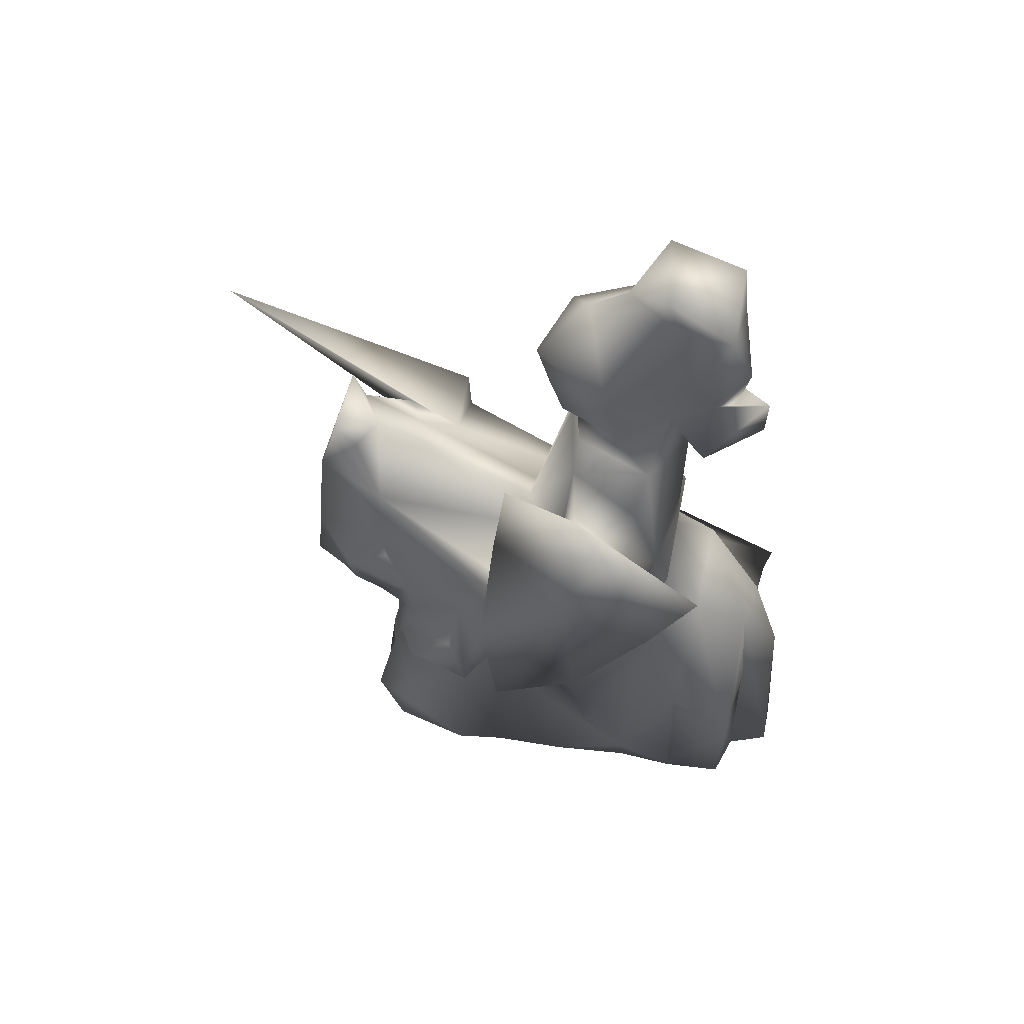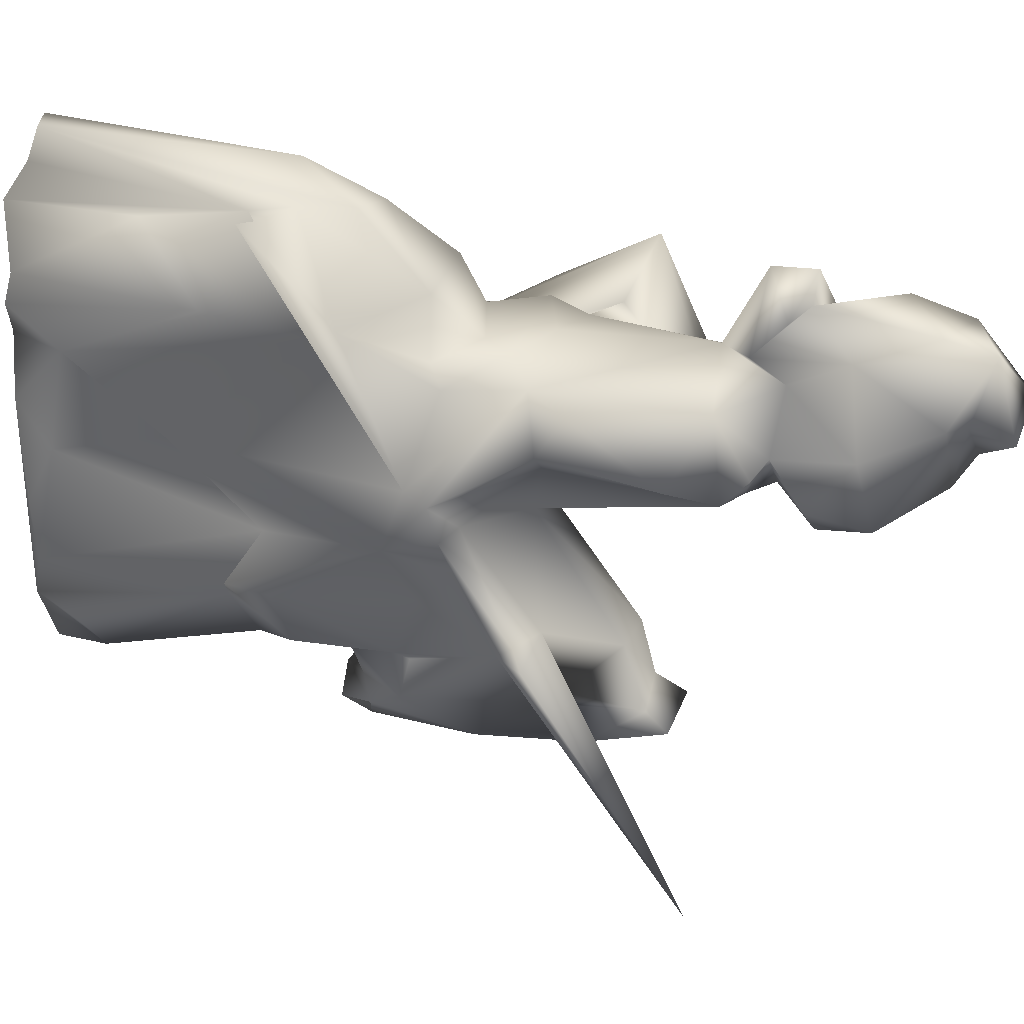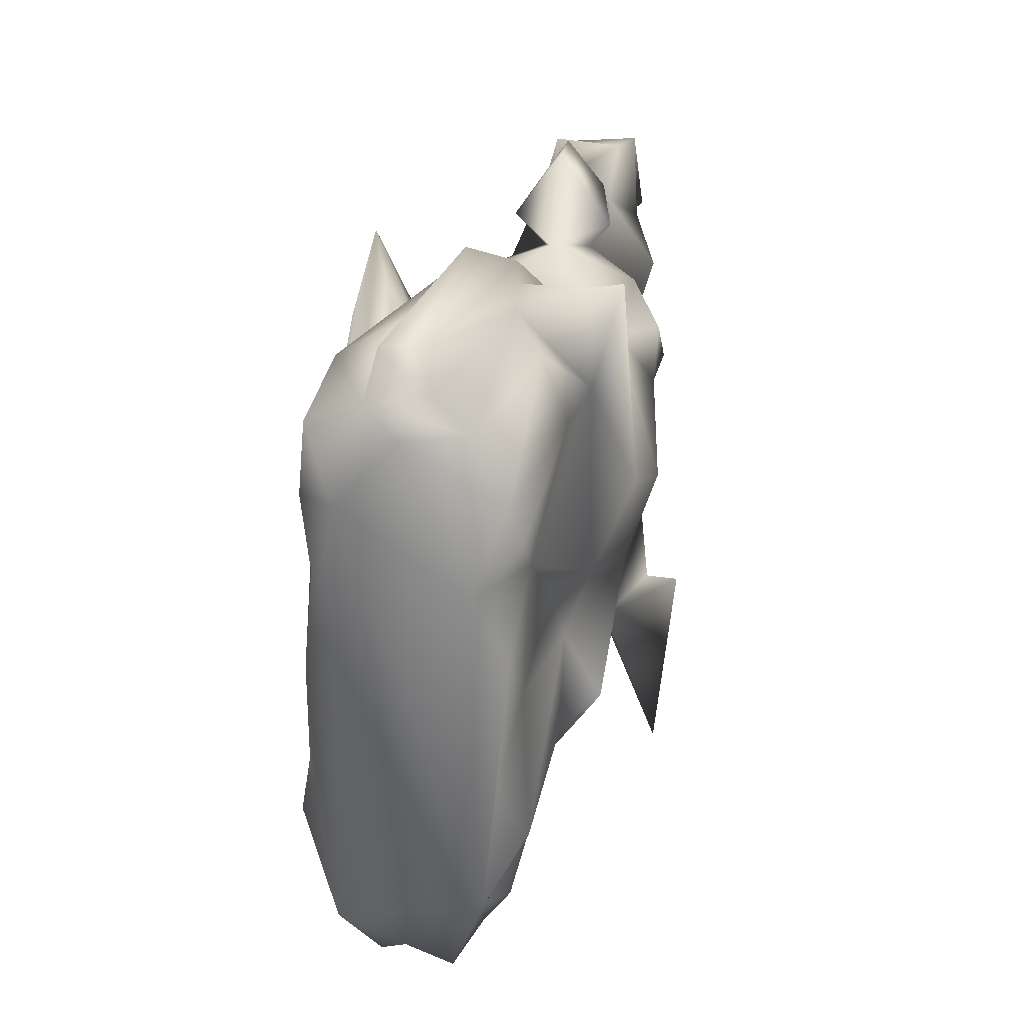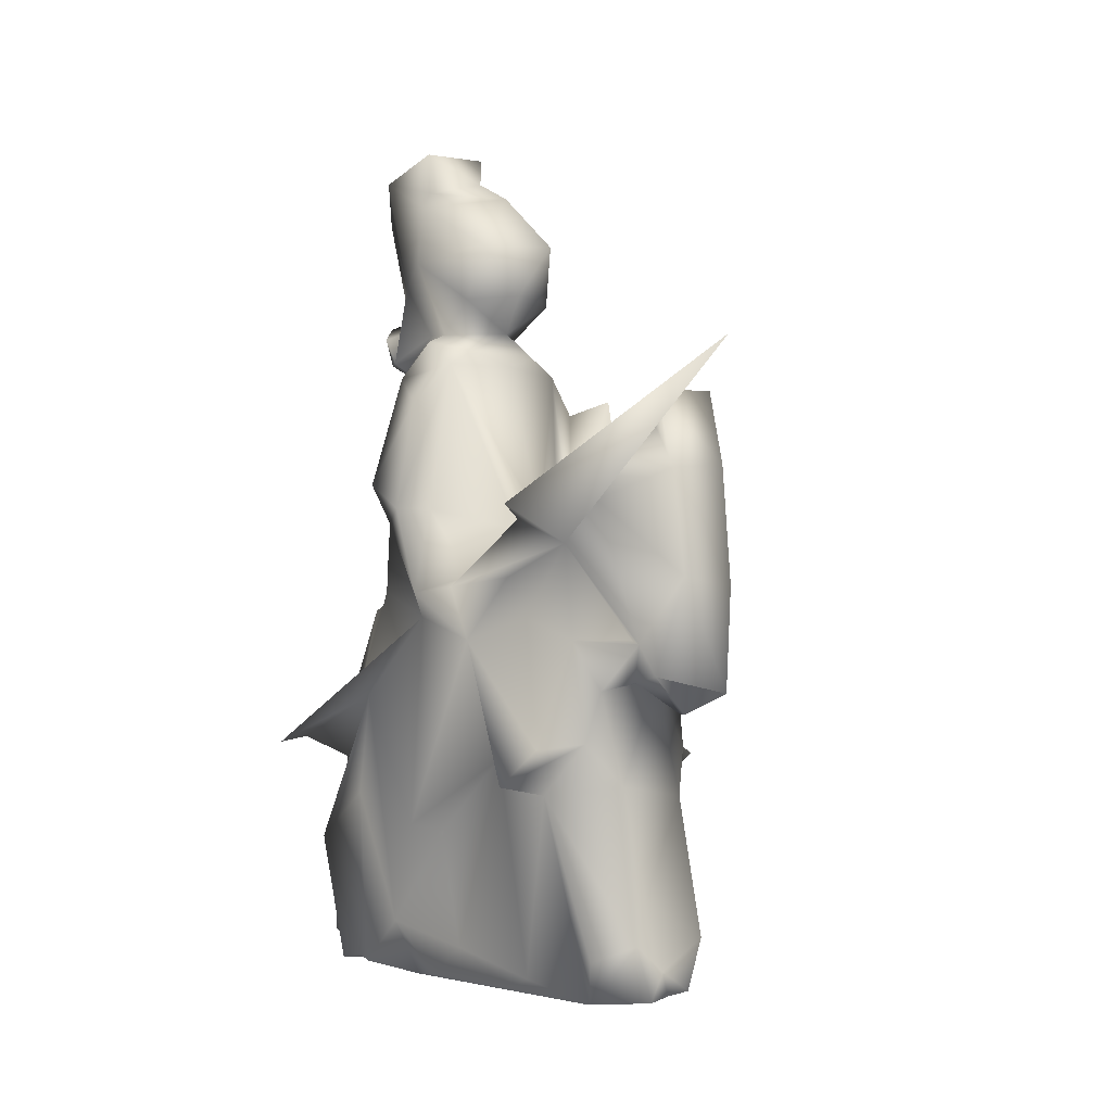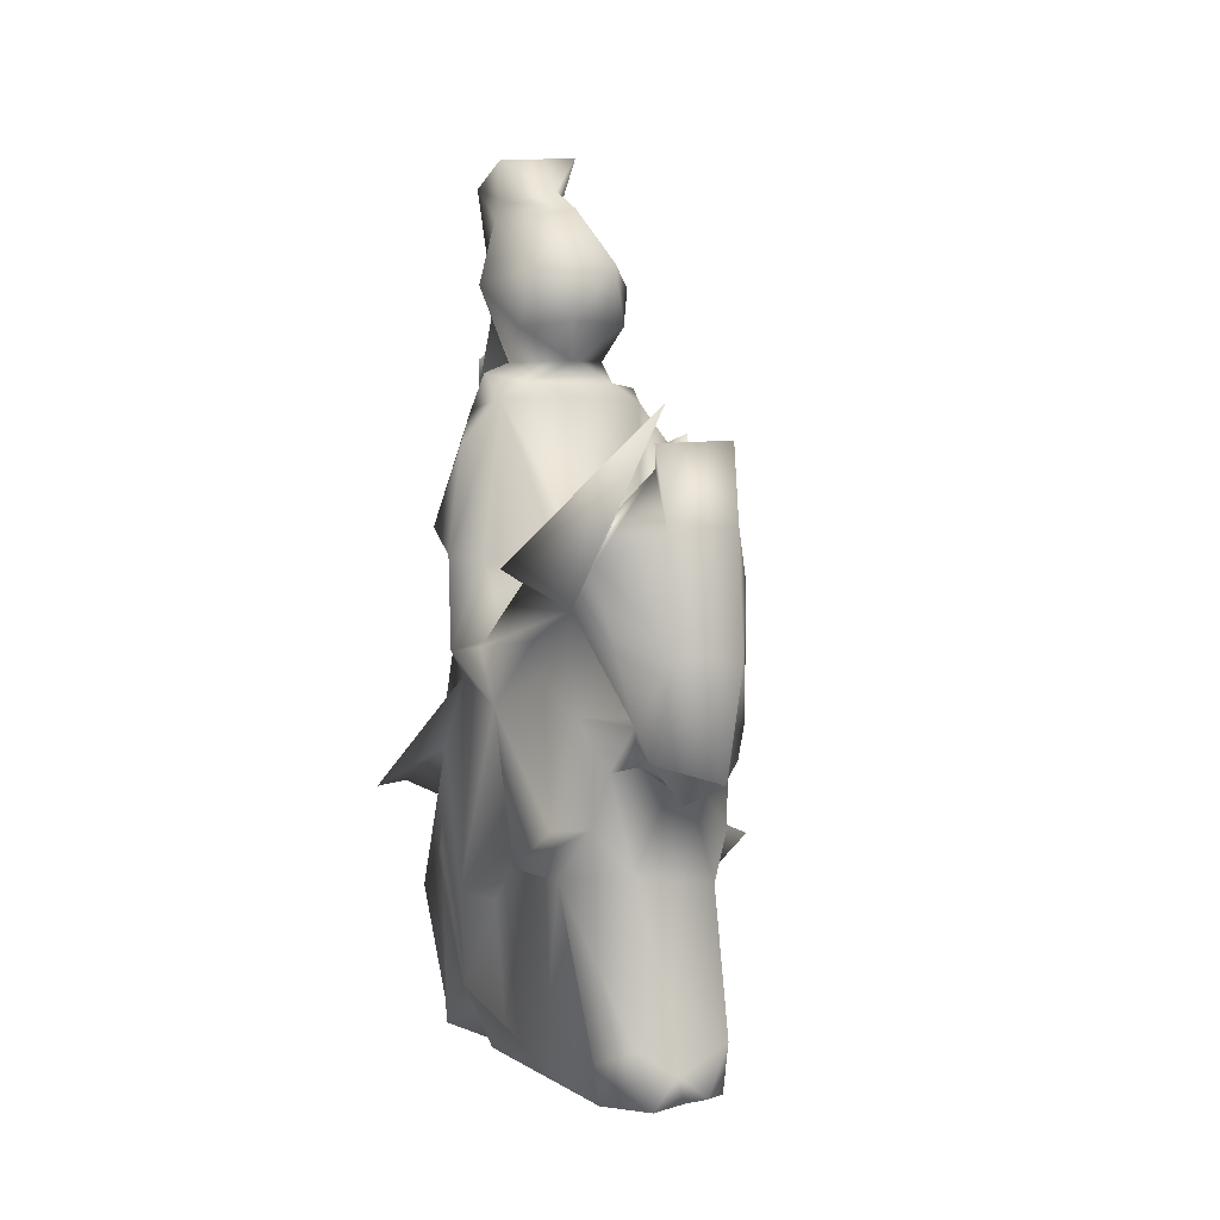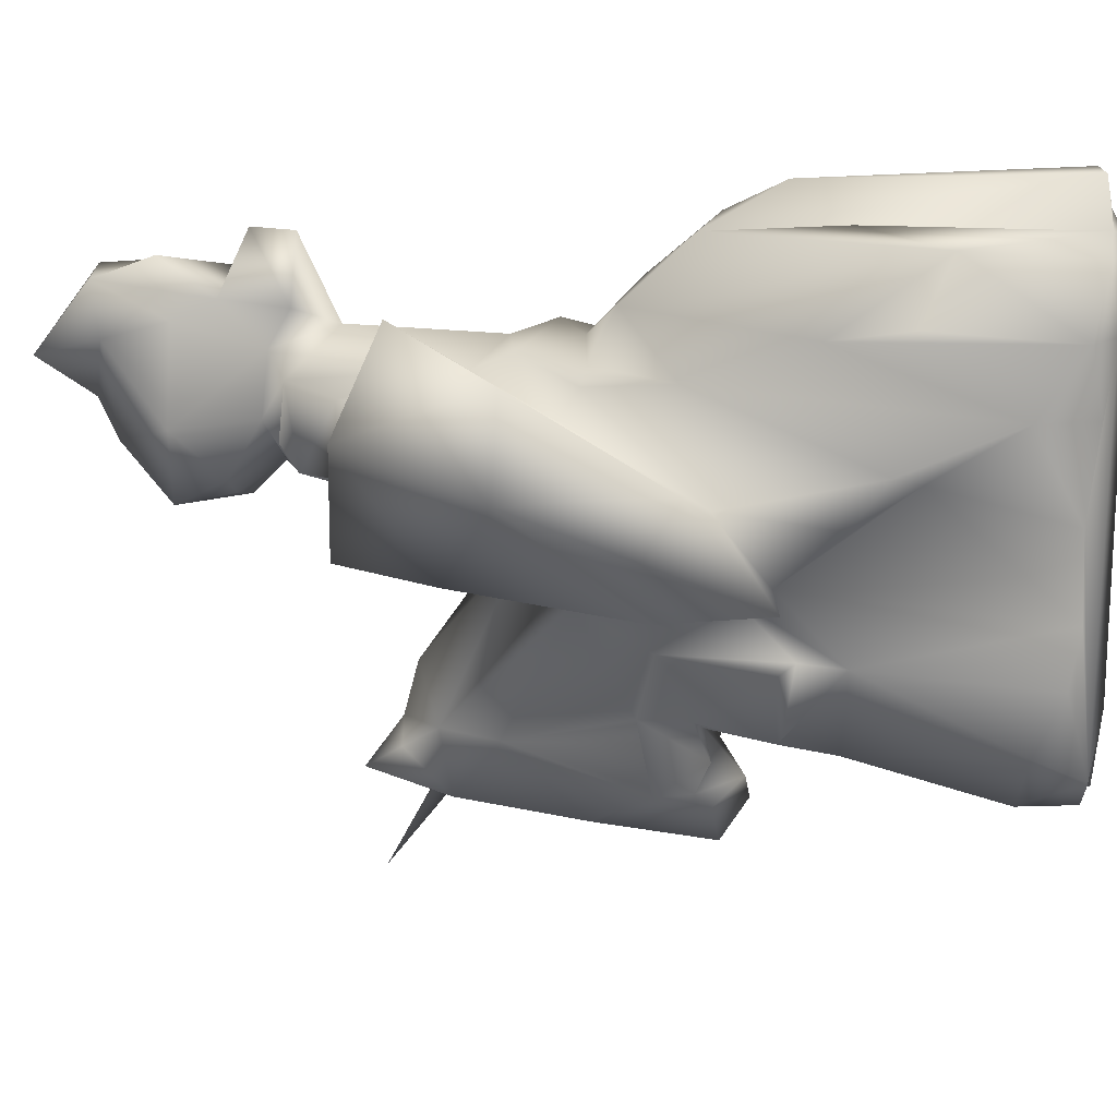
<metadata>
{"format":"obj","ext":"obj","renderer":"f3d","projection":"perspective","resolution":1024,"background":"white","views":[{"elev":56.9,"azim":-79.8,"up":"+Y"},{"elev":28.1,"azim":104.7,"up":"+Z"},{"elev":26.4,"azim":11.0,"up":"+Z"},{"elev":-2.0,"azim":135.7,"up":"+Y"},{"elev":3.8,"azim":154.6,"up":"+Y"},{"elev":16.1,"azim":-75.4,"up":"+Z"}]}
</metadata>
<code>
o 12949_Stone_Chess_Knight_Side_B_V2_l1.001
v -0.05153 3.307 -3.1
v 0.2226 3.086 -2.765
v 0.3584 3.856 -2.138
v 0.8716 4.882 -1.651
v 0.5817 3.812 -2.455
v 0.909 4.533 -0.8004
v 1.259 4.435 -0.2786
v 1.225 2.293 -1.025
v 0.9348 2.683 -1.28
v 1.205 1.811 0.4399
v 0.8486 2.568 -0.613
v 0.8721 1.715 0.2979
v 0.4771 3.415 -2.303
v 0.4996 3.478 -2.614
v -0.000398 3.088 -2.482
v 0.5839 3.312 -1.904
v 0.872 3.853 -1.765
v 0.7504 5.295 -1.39
v 0.2465 6.001 -1.72
v -0.01695 5.219 -0.3604
v 0.824 6.962 0.2257
v 0.2875 5.092 -0.3177
v 0.8742 7.23 0.5342
v 1.164 6.506 0.462
v 1.219 5.613 1.121
v 1.222 5.332 0.6886
v 0.4927 7.136 0.216
v 0.9248 5.329 0.4556
v 0.9639 4.556 -0.246
v 0.1925 7.746 -0.2305
v 0.5479 8.312 -0.006921
v 0.7948 6.859 1.105
v 0.4964 9.499 0.9885
v 0.3485 8.006 1.539
v 0.5262 8.886 1.063
v 0.3232 8.785 1.859
v -0.02397 7.579 1.901
v 0.387 7.426 1.877
v 0.4267 9.274 1.794
v 0.4054 9.071 1.071
v 0.5052 7.112 1.573
v -0.04302 6.771 1.44
v 0.2458 7.42 1.221
v 0.5599 7.347 0.6206
v 0.04562 7.358 0.1391
v -0.0429 8.942 0.2446
v 0.004972 9.16 0.6349
v 0.6358 7.693 0.1521
v 0.8178 8.158 0.7996
v -0.009948 5.24 1.418
v 0.8896 5.185 1.197
v -0.77 4.993 1.418
v 0.6975 4.971 1.449
v 0.9805 4.4 1.142
v 0.2717 4.631 1.386
v 0.7364 4.237 1.296
v 0.524 4.19 1.876
v 1.308 2.645 2.694
v 1.409 4.375 0.1554
v 0.9198 4.087 -1.119
v 1.191 3.856 -0.4678
v 0.9588 3.214 1.485
v 1.244 4.107 0.2115
v 0.9031 0.6585 1.068
v 0.8845 2.207 -1.349
v 0.9455 3.415 1.595
v 0.9957 2.705 2.609
v 0.8309 1.522 2.478
v 0.944 0.1612 1.516
v 0.9454 2.09 1.654
v 0.4413 2.437 2.471
v 0.7435 0.09648 -0.6798
v 0.2213 0.1749 2.667
v -0.1702 0.2069 3.012
v 0.2086 0.3069 3.018
v 0.2637 3.432 2.528
v -0.05664 2.804 2.863
v 0.3867 2.883 2.538
v 0.7634 2.767 -1.853
v 0.38 2.308 -2.03
v 0.5148 0.6787 -2.36
v 0.6301 0.02352 -1.772
v 0.7713 0.4936 -1.934
v 0.1778 3.451 -2.78
v 0.3756 4.513 -2.907
v -0.09463 6.094 -1.61
v -0.05081 6.254 -2.164
v 0.3373 6.243 -2.384
v 0.4248 6.484 -2.547
v 0.8541 5.324 -2.109
v -0.3293 5.715 -2.811
v 0.4078 5.652 -2.784
v -0.2804 0.1253 2.568
v 0.5795 0.07071 2.409
v 0.8198 0.1899 1.785
v 0.8324 0.1083 0.4811
v 0.88 0.4651 0.001881
v 0.9695 0.26 -1.179
v 0.3661 0.08825 -2.421
v -0.03348 0.0962 -2.284
v 0.01823 0.358 -2.262
v 0.5512 0.01971 1.059
v -1.479 5.002 0.2528
v -1.14 3.709 -0.7733
v -1.611 4.906 1.304
v -1.539 6.401 0.7204
v -0.9754 6.604 -0.4923
v -1.065 5.581 -0.6137
v -1.501 3.409 0.4585
v -1.181 3.197 0.2578
v -1.606 5.875 1.815
v -1.391 5.569 1.152
v -0.7764 5.371 1.258
v -0.9603 6.513 0.9731
v -1.02 2.703 -0.4218
v -1.361 2.576 -0.5457
v -0.8552 4.408 -0.3764
v -0.8282 5.122 -2.048
v -0.5338 3.817 -2.56
v -0.3566 3.853 -2.125
v -0.8497 3.898 -1.732
v -0.8032 3.411 -1.73
v -0.8921 3.73 -1.114
v -1.175 2.465 -0.997
v -1.136 1.715 0.622
v -1.152 2.07 0.1515
v -0.9491 3.531 1.263
v -0.9001 3.085 -0.5366
v -0.5205 3.3 -2.19
v -0.2887 3.331 -2.704
v -0.4923 3.448 -2.507
v -0.1421 3.436 -2.016
v -0.7009 2.689 -1.902
v -0.8451 1.505 0.505
v -0.4945 2.175 -2.032
v -0.7897 6.932 0.2485
v -0.7723 7.061 1.068
v -0.8454 7.095 0.5215
v -0.2578 8.341 -0.2712
v -0.4611 7.097 1.638
v -0.316 7.838 1.657
v -0.4242 9.574 1.084
v -0.2676 8.421 2.015
v -0.0188 7.626 2.262
v -0.3696 9.019 1.788
v -0.02159 7.183 2.247
v -0.2848 8.982 1.23
v -0.4205 8.248 1.457
v -0.2086 7.415 1.211
v -0.7921 8.154 0.5561
v -0.5285 7.37 0.6413
v -0.4722 7.132 0.2517
v 0.02139 6.977 0.1093
v -0.5133 7.716 0.06365
v -1.077 4.728 0.6311
v -0.9703 4.372 1.196
v -0.6817 4.381 1.319
v -0.8854 2.065 -1.115
v -0.6011 4.146 1.828
v -0.7994 1.316 2.442
v -0.6886 1.607 1.758
v -0.7337 0.1026 2.411
v -0.8674 0.6444 1.073
v -0.8103 0.1645 -0.6027
v -0.9175 0.2513 -1.152
v -0.7161 0.1038 1.1
v -0.8204 0.2084 1.737
v -0.2792 2.23 2.53
v -0.8456 2.7 -1.267
v -1.01 2.6 -1.737
v -0.6923 0.535 -1.844
v -0.4838 0.6764 -2.354
v -0.02906 1.088 -1.982
v -0.3215 4.431 -2.928
v -0.4091 6.517 -2.563
v -0.3508 6.18 -2.362
v -0.7165 5.716 -2.014
v 0.01646 0.01759 2.341
v -0.8244 0.1976 0.2265
v -0.592 0.06325 -2.04
v -0.2506 0.1391 -2.375
v -0.5145 0.02949 1.751
v -0.9591 2.352 1.68
v -0.2862 3.53 2.428
v -1.159 6.513 0.3236
v -0.9898 5.194 0.1272
v -0.7287 5.328 0.1084
v -1.223 5.849 0.9225
v -0.3381 5.026 -0.3542
v -0.9443 4.438 -0.7164
v 1.51 5.284 -1.401
v 1.125 6.831 -4.167
v 1.236 5.135 -1.313
v 0.848 5.542 -1.954
v -0.2186 7.746 -0.1211
f 3 5 4
f 5 3 17
f 60 17 4
f 6 60 4
f 7 6 4
f 7 4 193
f 60 9 17
f 5 16 13
f 15 2 14
f 15 14 13
f 16 17 79
f 14 5 13
f 13 16 132
f 80 132 16
f 22 18 19
f 86 20 22
f 19 86 22
f 22 20 21
f 32 24 21
f 24 32 25
f 24 25 26
f 21 26 28
f 21 24 26
f 26 25 51
f 26 51 59
f 193 18 29
f 18 22 29
f 28 59 29
f 193 29 7
f 59 7 29
f 48 30 31
f 51 32 42
f 50 51 42
f 142 39 33
f 34 36 37
f 34 37 41
f 41 43 34
f 39 36 34
f 41 38 146
f 146 38 144
f 32 43 42
f 39 34 35
f 49 43 44
f 49 31 35
f 49 35 34
f 34 43 49
f 30 48 45
f 51 50 53
f 59 51 63
f 51 53 54
f 53 55 56
f 54 53 56
f 57 56 55
f 54 56 66
f 63 54 66
f 59 61 7
f 6 7 61
f 61 59 63
f 62 64 10
f 63 62 10
f 12 10 64
f 64 70 69
f 66 67 58
f 78 67 66
f 67 78 71
f 70 68 95
f 68 70 62
f 95 68 94
f 97 96 72
f 11 12 97
f 64 69 102
f 12 64 97
f 73 94 71
f 74 75 77
f 77 75 76
f 82 65 98
f 80 81 173
f 2 1 84
f 92 90 85
f 88 19 194
f 88 194 90
f 91 89 92
f 92 88 90
f 73 93 94
f 96 64 102
f 82 98 72
f 81 82 99
f 101 99 100
f 99 82 100
f 100 82 180
f 82 96 102
f 102 95 178
f 94 93 178
f 69 95 102
f 153 21 20
f 107 108 106
f 105 111 106
f 111 105 109
f 190 107 186
f 188 111 112
f 112 111 110
f 109 110 111
f 108 107 104
f 114 185 188
f 185 107 106
f 115 126 110
f 118 120 121
f 190 118 121
f 123 121 122
f 128 104 124
f 122 169 123
f 125 134 163
f 127 125 163
f 128 124 158
f 158 115 128
f 125 126 134
f 131 129 119
f 130 131 119
f 130 1 2
f 132 129 131
f 132 131 15
f 20 86 189
f 187 20 189
f 114 188 113
f 143 145 141
f 145 142 147
f 143 36 145
f 141 140 144
f 146 144 140
f 145 148 141
f 141 148 149
f 137 149 151
f 151 152 137
f 27 153 152
f 154 151 150
f 150 148 147
f 113 52 50
f 52 113 155
f 156 157 52
f 157 156 127
f 125 156 110
f 163 183 127
f 184 159 160
f 161 183 167
f 161 160 183
f 164 179 134
f 179 163 134
f 163 179 166
f 184 93 74
f 184 168 93
f 77 76 184
f 134 126 115
f 164 134 115
f 170 169 133
f 170 124 169
f 173 135 80
f 172 173 101
f 101 181 172
f 91 85 174
f 174 118 91
f 176 177 87
f 91 176 175
f 118 177 91
f 172 180 171
f 180 172 181
f 162 167 182
f 166 182 167
f 179 164 180
f 182 179 180
f 102 182 82
f 182 166 179
f 40 46 47
f 125 110 126
f 52 155 156
f 114 136 185
f 136 187 186
f 189 117 186
f 185 111 188
f 190 117 177
f 4 192 191
f 192 90 194
f 193 4 191
f 193 191 18
f 1 85 14
f 17 3 4
f 5 90 4
f 6 61 60
f 61 8 9
f 60 61 9
f 61 10 11
f 8 61 11
f 12 11 10
f 5 17 16
f 15 130 2
f 15 13 132
f 80 16 79
f 19 18 194
f 23 32 21
f 28 22 21
f 26 59 28
f 23 21 27
f 22 28 29
f 44 32 23
f 44 23 27
f 139 31 30
f 49 48 31
f 51 25 32
f 47 142 33
f 35 40 39
f 37 36 143
f 40 33 39
f 41 37 38
f 38 37 144
f 42 43 41
f 42 41 146
f 43 32 44
f 27 45 44
f 27 21 153
f 139 46 31
f 35 31 46
f 35 46 40
f 49 44 48
f 48 44 45
f 53 50 52
f 63 51 54
f 52 55 53
f 57 66 56
f 66 58 63
f 63 10 61
f 66 57 78
f 64 62 70
f 63 58 62
f 78 57 76
f 71 68 62
f 71 62 67
f 62 58 67
f 70 95 69
f 94 68 71
f 64 96 97
f 74 73 75
f 75 73 71
f 78 75 71
f 76 75 78
f 17 9 79
f 11 97 98
f 11 98 65
f 79 9 8
f 79 8 65
f 65 8 11
f 80 65 81
f 80 79 65
f 81 65 83
f 82 83 65
f 81 83 82
f 173 81 101
f 101 81 99
f 14 2 84
f 14 84 1
f 5 14 85
f 85 90 5
f 88 87 19
f 19 87 86
f 87 88 89
f 92 89 88
f 74 93 73
f 98 97 72
f 82 72 96
f 95 94 178
f 105 106 103
f 103 106 108
f 109 105 103
f 103 108 104
f 104 116 103
f 106 111 185
f 155 112 110
f 104 107 190
f 185 186 107
f 190 123 104
f 115 110 116
f 116 110 109
f 116 104 128
f 116 128 115
f 109 103 116
f 190 186 117
f 174 85 1
f 1 130 174
f 119 174 130
f 121 120 119
f 118 119 120
f 123 190 121
f 190 177 118
f 123 169 124
f 129 122 121
f 129 121 119
f 15 131 130
f 122 129 132
f 133 122 132
f 132 80 135
f 189 86 177
f 20 187 136
f 136 137 138
f 136 114 137
f 136 138 152
f 153 20 136
f 137 152 138
f 150 139 154
f 139 30 195
f 113 137 114
f 42 137 113
f 113 50 42
f 142 145 39
f 142 47 147
f 37 143 141
f 141 149 140
f 147 148 145
f 36 39 145
f 37 141 144
f 42 140 149
f 149 137 42
f 42 146 140
f 149 148 150
f 151 45 152
f 152 153 136
f 45 27 152
f 46 139 150
f 47 46 147
f 150 151 149
f 154 45 151
f 139 195 154
f 147 46 150
f 112 155 113
f 55 159 57
f 157 55 52
f 157 159 55
f 159 127 183
f 159 157 127
f 127 156 125
f 158 133 135
f 163 167 183
f 184 57 159
f 184 76 57
f 161 167 160
f 162 93 160
f 93 168 160
f 168 184 160
f 165 164 158
f 167 162 160
f 163 166 167
f 184 74 77
f 133 169 122
f 158 164 115
f 133 132 135
f 158 170 133
f 170 158 124
f 135 172 171
f 158 135 171
f 171 165 158
f 135 173 172
f 91 92 85
f 118 174 119
f 87 177 86
f 175 87 89
f 176 87 175
f 175 89 91
f 91 177 176
f 162 178 93
f 180 165 171
f 100 180 181
f 101 100 181
f 180 164 165
f 82 182 180
f 178 182 102
f 182 178 162
f 33 40 47
f 104 123 124
f 159 183 160
f 156 155 110
f 186 185 136
f 186 187 189
f 112 113 188
f 189 177 117
f 192 18 191
f 192 4 90
f 192 194 18
f 154 195 45
f 195 30 45

</code>
